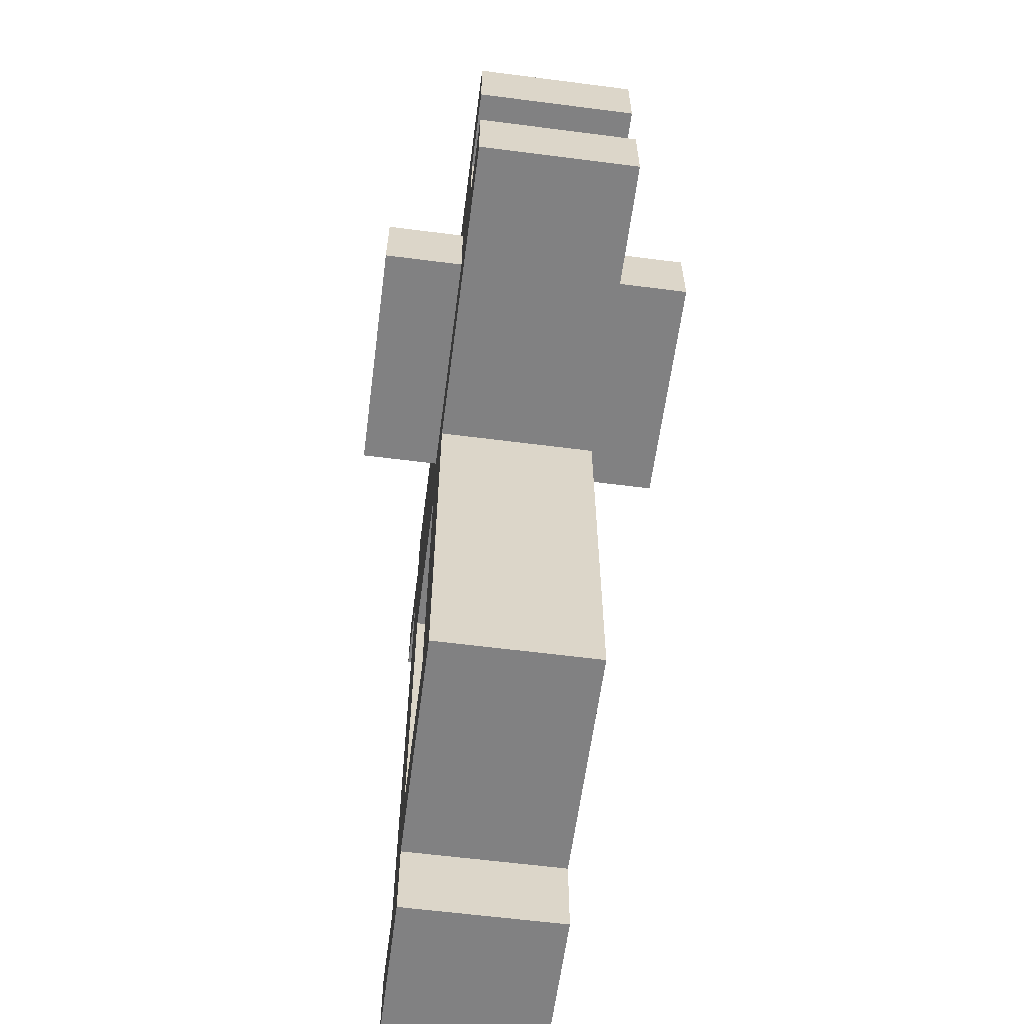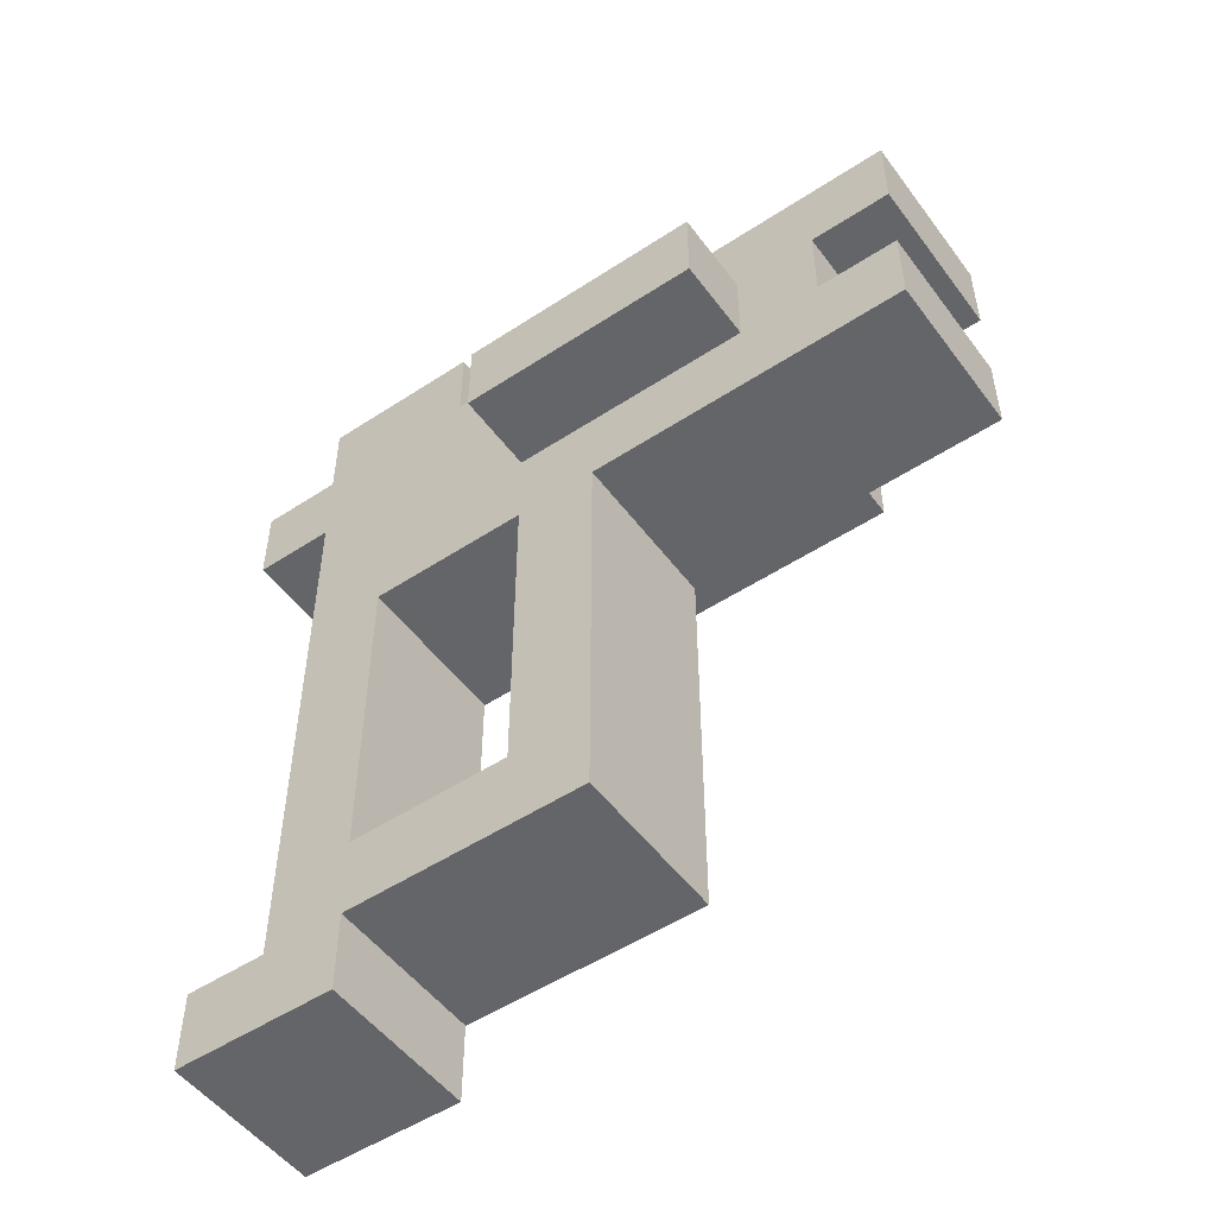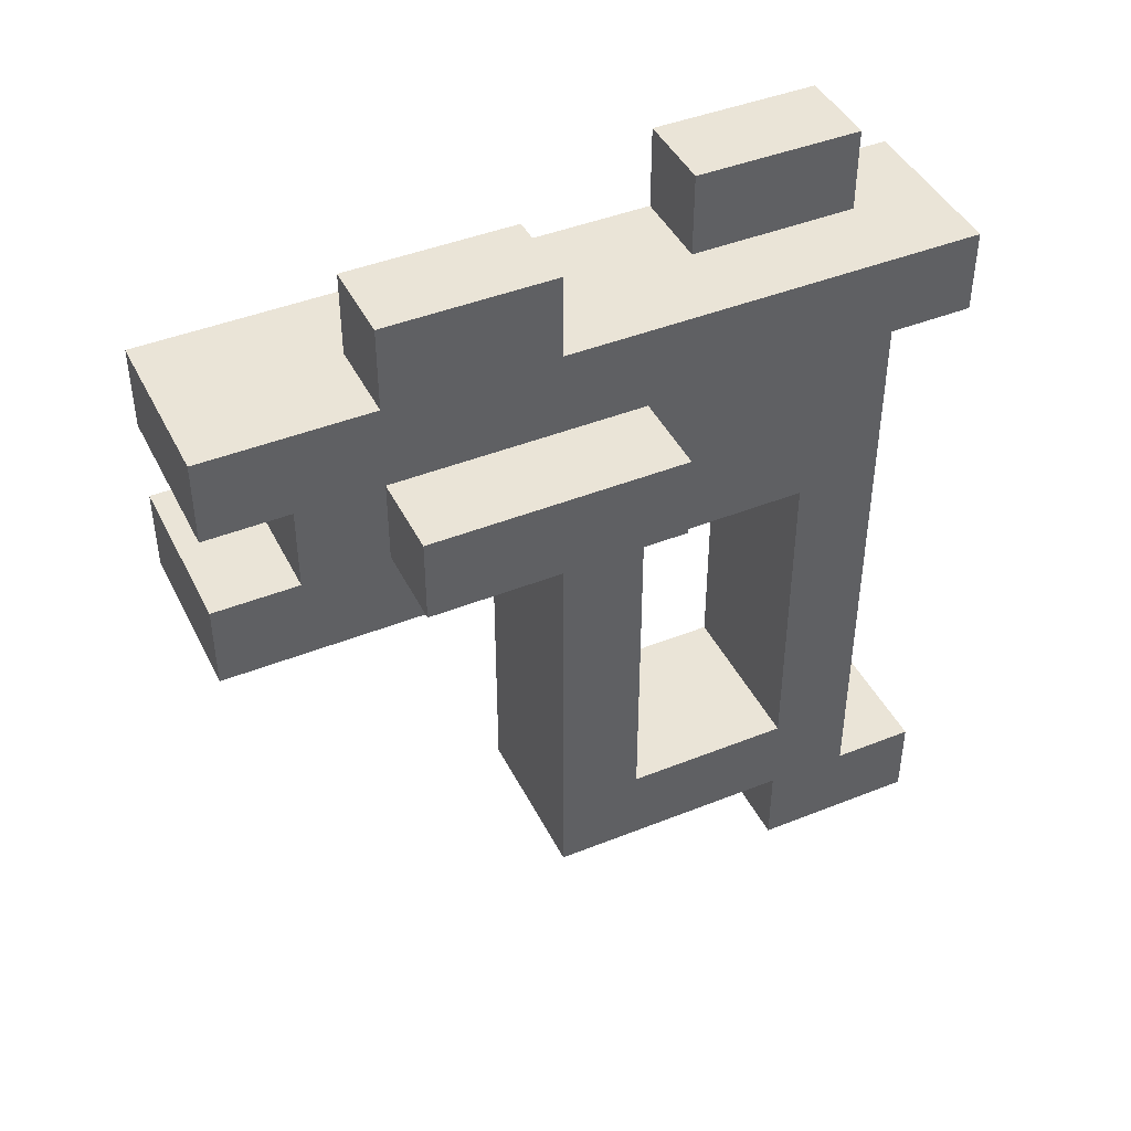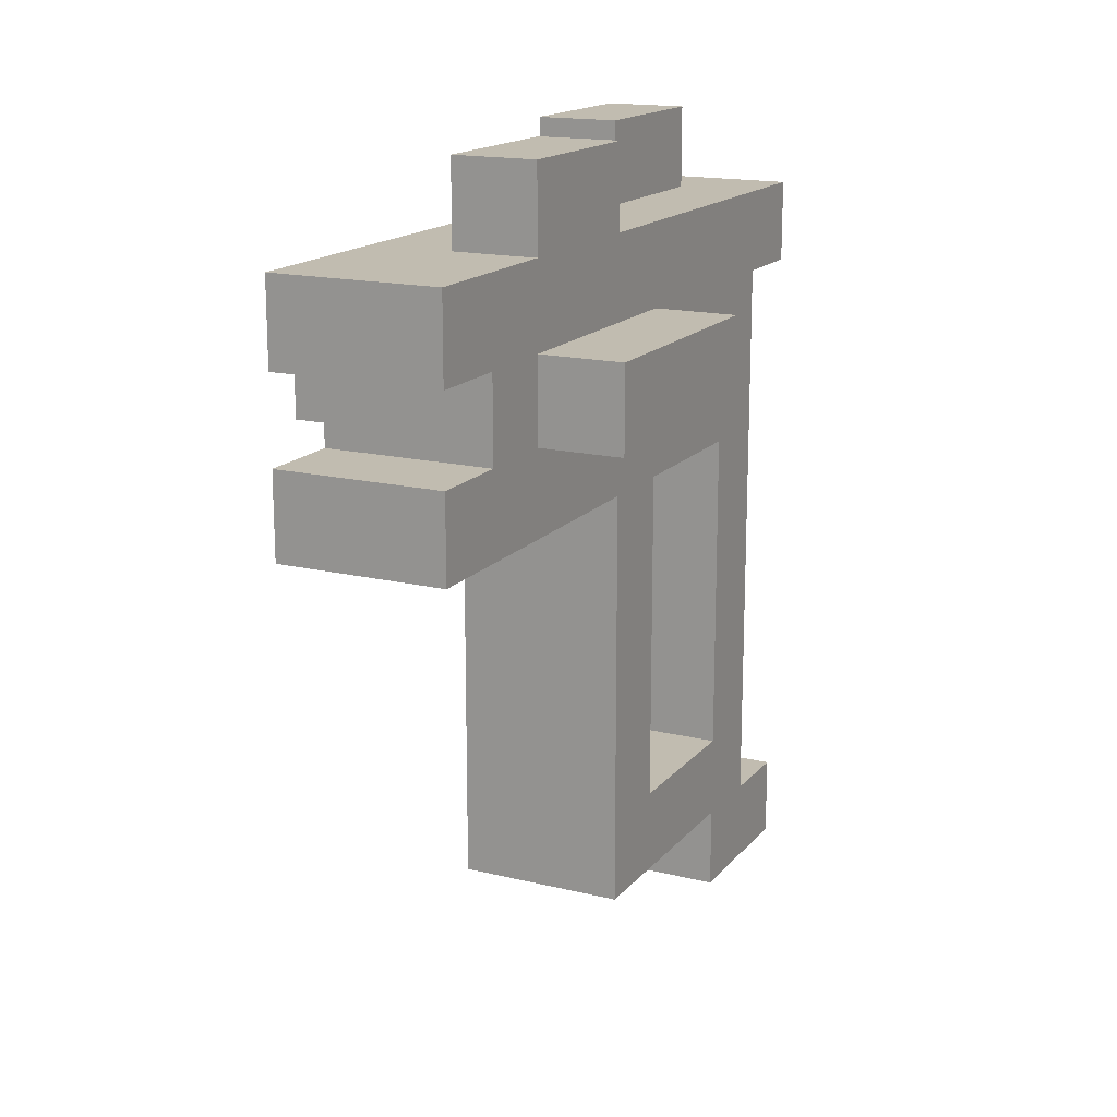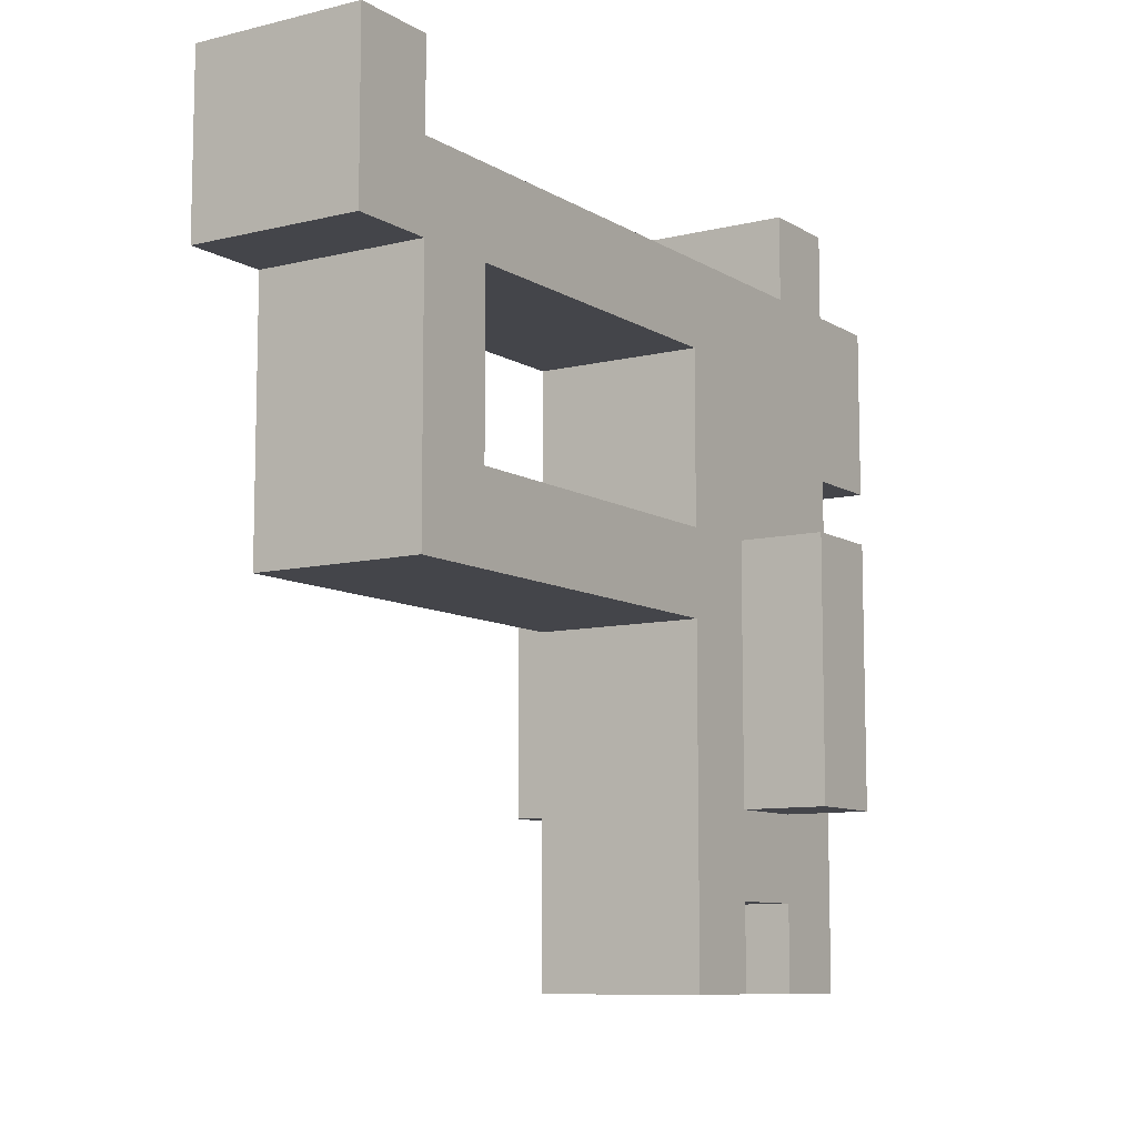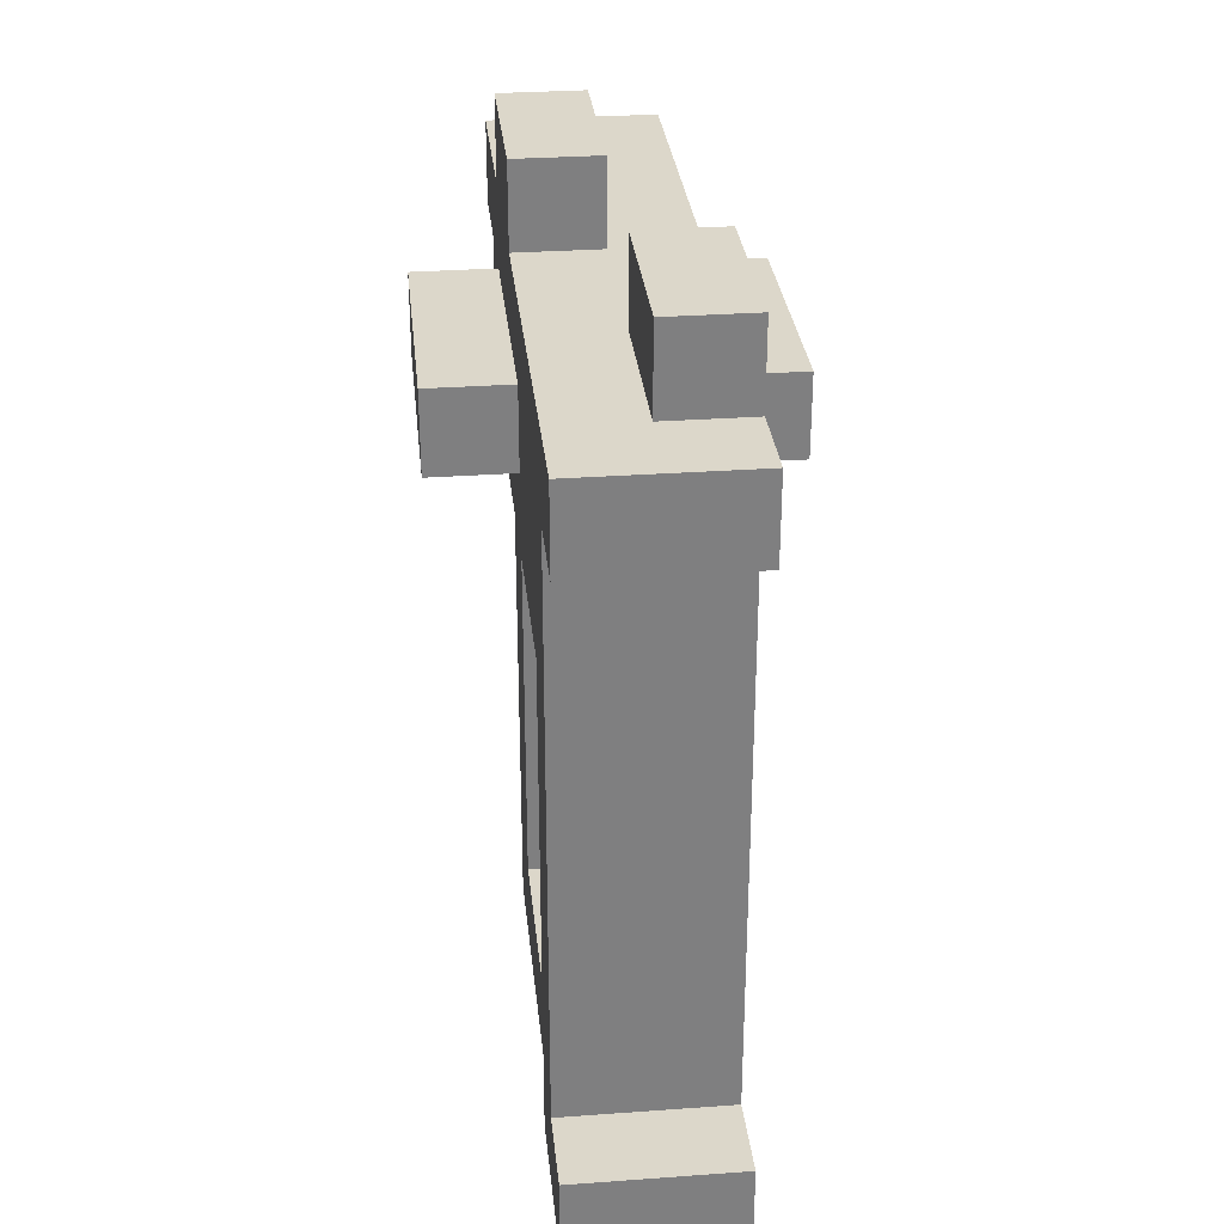
<metadata>
{"format":"obj","ext":"obj","renderer":"f3d","projection":"perspective","resolution":1024,"background":"white","views":[{"elev":-60.4,"azim":-7.5,"up":"+Z"},{"elev":-51.4,"azim":-54.5,"up":"+Z"},{"elev":43.6,"azim":64.8,"up":"+Z"},{"elev":16.4,"azim":26.4,"up":"+Z"},{"elev":-9.2,"azim":-146.9,"up":"+Y"},{"elev":30.5,"azim":174.1,"up":"+Z"}]}
</metadata>
<code>
o
v 1.3 0.5 -0.1
v 1.3 0.5 -0.2
v 1.3 0.8 -0.1
v 1.3 0.8 -0.2
v 1.4 0.3 -7.451e-08
v 1.4 0.3 -0.1
v 1.4 0.3 -0.2
v 1.4 0.3 -0.3
v 1.4 0.4 -0.1
v 1.4 0.4 -0.2
v 1.4 0.5 -0.1
v 1.4 0.5 -0.2
v 1.4 0.7 -0.3
v 1.4 0.7 -0.8
v 1.4 0.8 -0.1
v 1.4 0.8 -0.2
v 1.4 0.8 -0.3
v 1.4 0.8 -0.7
v 1.4 0.9 0.1
v 1.4 0.9 -7.451e-08
v 1.4 1 -0.3
v 1.4 1 -0.7
v 1.4 1 -0.8
v 1.4 1 -0.9
v 1.4 1.1 0.1
v 1.4 1.1 -7.451e-08
v 1.4 1.1 -0.1
v 1.4 1.1 -0.8
v 1.4 1.2 -7.451e-08
v 1.4 1.2 -0.1
v 1.4 1.2 -0.8
v 1.4 1.2 -0.9
v 1.5 0.5 0.1
v 1.5 0.5 -7.451e-08
v 1.5 0.7 0.1
v 1.5 0.7 -7.451e-08
v 1.5 0.9 0.1
v 1.5 0.9 -7.451e-08
v 1.5 1.1 0.1
v 1.5 1.1 -7.451e-08
v 1.6 0.3 -7.451e-08
v 1.6 0.3 -0.1
v 1.6 0.3 -0.2
v 1.6 0.3 -0.3
v 1.6 0.4 -0.1
v 1.6 0.4 -0.2
v 1.6 0.5 0.1
v 1.6 0.5 -7.451e-08
v 1.6 0.5 -0.1
v 1.6 0.5 -0.2
v 1.6 0.7 0.1
v 1.6 0.7 -7.451e-08
v 1.6 0.7 -0.3
v 1.6 0.7 -0.8
v 1.6 0.8 -0.1
v 1.6 0.8 -0.2
v 1.6 0.8 -0.3
v 1.6 0.8 -0.7
v 1.6 1 -0.3
v 1.6 1 -0.7
v 1.6 1 -0.8
v 1.6 1 -0.9
v 1.6 1.1 -0.1
v 1.6 1.1 -0.8
v 1.6 1.2 -7.451e-08
v 1.6 1.2 -0.1
v 1.6 1.2 -0.8
v 1.6 1.2 -0.9
v 1.7 0.5 -0.1
v 1.7 0.5 -0.2
v 1.7 0.8 -0.1
v 1.7 0.8 -0.2
v 1.4 0.9 0.1
v 1.4 1.1 0.1
v 1.5 0.5 0.1
v 1.5 0.7 0.1
v 1.5 0.9 0.1
v 1.5 1.1 0.1
v 1.6 0.5 0.1
v 1.6 0.7 0.1
v 1.4 0.3 -7.451e-08
v 1.4 0.9 -7.451e-08
v 1.4 1.1 -7.451e-08
v 1.4 1.2 -7.451e-08
v 1.5 0.5 -7.451e-08
v 1.5 0.7 -7.451e-08
v 1.5 0.9 -7.451e-08
v 1.5 1.1 -7.451e-08
v 1.6 0.3 -7.451e-08
v 1.6 0.5 -7.451e-08
v 1.6 0.7 -7.451e-08
v 1.6 1.2 -7.451e-08
v 1.3 0.5 -0.1
v 1.3 0.8 -0.1
v 1.4 0.5 -0.1
v 1.4 0.8 -0.1
v 1.6 0.5 -0.1
v 1.6 0.8 -0.1
v 1.7 0.5 -0.1
v 1.7 0.8 -0.1
v 1.4 0.3 -0.2
v 1.4 0.4 -0.2
v 1.6 0.3 -0.2
v 1.6 0.4 -0.2
v 1.4 0.8 -0.7
v 1.4 1 -0.7
v 1.6 0.8 -0.7
v 1.6 1 -0.7
v 1.4 1.1 -0.8
v 1.4 1.2 -0.8
v 1.6 1.1 -0.8
v 1.6 1.2 -0.8
v 1.4 0.3 -0.1
v 1.4 0.4 -0.1
v 1.4 1.1 -0.1
v 1.4 1.2 -0.1
v 1.6 0.3 -0.1
v 1.6 0.4 -0.1
v 1.6 1.1 -0.1
v 1.6 1.2 -0.1
v 1.3 0.5 -0.2
v 1.3 0.8 -0.2
v 1.4 0.5 -0.2
v 1.4 0.8 -0.2
v 1.6 0.5 -0.2
v 1.6 0.8 -0.2
v 1.7 0.5 -0.2
v 1.7 0.8 -0.2
v 1.4 0.3 -0.3
v 1.4 0.7 -0.3
v 1.4 0.8 -0.3
v 1.4 1 -0.3
v 1.6 0.3 -0.3
v 1.6 0.7 -0.3
v 1.6 0.8 -0.3
v 1.6 1 -0.3
v 1.4 0.7 -0.8
v 1.4 1 -0.8
v 1.6 0.7 -0.8
v 1.6 1 -0.8
v 1.4 1 -0.9
v 1.4 1.2 -0.9
v 1.6 1 -0.9
v 1.6 1.2 -0.9
v 1.4 0.3 -7.451e-08
v 1.6 0.3 -7.451e-08
v 1.4 0.3 -0.1
v 1.6 0.3 -0.1
v 1.4 0.3 -0.2
v 1.6 0.3 -0.2
v 1.4 0.3 -0.3
v 1.6 0.3 -0.3
v 1.4 0.4 -0.1
v 1.6 0.4 -0.1
v 1.4 0.4 -0.2
v 1.6 0.4 -0.2
v 1.5 0.5 0.1
v 1.6 0.5 0.1
v 1.5 0.5 -7.451e-08
v 1.6 0.5 -7.451e-08
v 1.3 0.5 -0.1
v 1.4 0.5 -0.1
v 1.6 0.5 -0.1
v 1.7 0.5 -0.1
v 1.3 0.5 -0.2
v 1.4 0.5 -0.2
v 1.6 0.5 -0.2
v 1.7 0.5 -0.2
v 1.4 0.7 -0.3
v 1.6 0.7 -0.3
v 1.4 0.7 -0.8
v 1.6 0.7 -0.8
v 1.4 0.9 0.1
v 1.5 0.9 0.1
v 1.4 0.9 -7.451e-08
v 1.5 0.9 -7.451e-08
v 1.4 1 -0.3
v 1.6 1 -0.3
v 1.4 1 -0.7
v 1.6 1 -0.7
v 1.4 1 -0.8
v 1.6 1 -0.8
v 1.4 1 -0.9
v 1.6 1 -0.9
v 1.5 0.7 0.1
v 1.6 0.7 0.1
v 1.5 0.7 -7.451e-08
v 1.6 0.7 -7.451e-08
v 1.3 0.8 -0.1
v 1.4 0.8 -0.1
v 1.6 0.8 -0.1
v 1.7 0.8 -0.1
v 1.3 0.8 -0.2
v 1.4 0.8 -0.2
v 1.6 0.8 -0.2
v 1.7 0.8 -0.2
v 1.4 0.8 -0.3
v 1.6 0.8 -0.3
v 1.4 0.8 -0.7
v 1.6 0.8 -0.7
v 1.4 1.1 0.1
v 1.5 1.1 0.1
v 1.4 1.1 -7.451e-08
v 1.5 1.1 -7.451e-08
v 1.4 1.1 -0.1
v 1.6 1.1 -0.1
v 1.4 1.1 -0.8
v 1.6 1.1 -0.8
v 1.4 1.2 -7.451e-08
v 1.6 1.2 -7.451e-08
v 1.4 1.2 -0.1
v 1.6 1.2 -0.1
v 1.4 1.2 -0.8
v 1.6 1.2 -0.8
v 1.4 1.2 -0.9
v 1.6 1.2 -0.9
f 3 2 1
f 4 2 3
f 9 6 5
f 10 8 7
f 11 9 5
f 11 10 9
f 12 8 10
f 12 10 11
f 13 8 12
f 15 11 5
f 16 14 13
f 16 13 12
f 17 14 16
f 18 14 17
f 20 15 5
f 20 16 15
f 20 17 16
f 21 17 20
f 21 20 19
f 22 14 18
f 23 14 22
f 25 21 19
f 25 24 23
f 25 23 22
f 25 22 21
f 26 24 25
f 27 24 26
f 28 24 27
f 29 27 26
f 30 27 29
f 31 24 28
f 32 24 31
f 35 34 33
f 36 34 35
f 37 38 39
f 39 38 40
f 41 42 45
f 43 44 46
f 41 45 48
f 45 46 49
f 48 45 49
f 46 44 50
f 49 46 50
f 47 48 51
f 48 49 51
f 51 49 52
f 50 44 53
f 52 49 55
f 53 54 56
f 50 53 56
f 56 54 57
f 57 54 58
f 55 56 59
f 56 57 59
f 58 54 60
f 60 54 61
f 52 55 63
f 61 62 63
f 60 61 63
f 59 60 63
f 55 59 63
f 63 62 64
f 52 63 65
f 65 63 66
f 64 62 67
f 67 62 68
f 69 70 71
f 71 70 72
f 77 74 73
f 78 74 77
f 79 76 75
f 80 76 79
f 85 82 81
f 86 82 85
f 87 82 86
f 88 84 83
f 89 85 81
f 90 85 89
f 91 87 86
f 91 88 87
f 92 84 88
f 92 88 91
f 95 94 93
f 96 94 95
f 99 98 97
f 100 98 99
f 103 102 101
f 104 102 103
f 107 106 105
f 108 106 107
f 111 110 109
f 112 110 111
f 113 114 117
f 117 114 118
f 115 116 119
f 119 116 120
f 121 122 123
f 123 122 124
f 125 126 127
f 127 126 128
f 129 130 133
f 133 130 134
f 131 132 135
f 135 132 136
f 137 138 139
f 139 138 140
f 141 142 143
f 143 142 144
f 147 146 145
f 148 146 147
f 151 150 149
f 152 150 151
f 155 154 153
f 156 154 155
f 159 158 157
f 160 158 159
f 165 162 161
f 166 162 165
f 167 164 163
f 168 164 167
f 171 170 169
f 172 170 171
f 175 174 173
f 176 174 175
f 179 178 177
f 180 178 179
f 183 182 181
f 184 182 183
f 185 186 187
f 187 186 188
f 189 190 193
f 193 190 194
f 191 192 195
f 195 192 196
f 197 198 199
f 199 198 200
f 201 202 203
f 203 202 204
f 205 206 207
f 207 206 208
f 209 210 211
f 211 210 212
f 213 214 215
f 215 214 216

</code>
